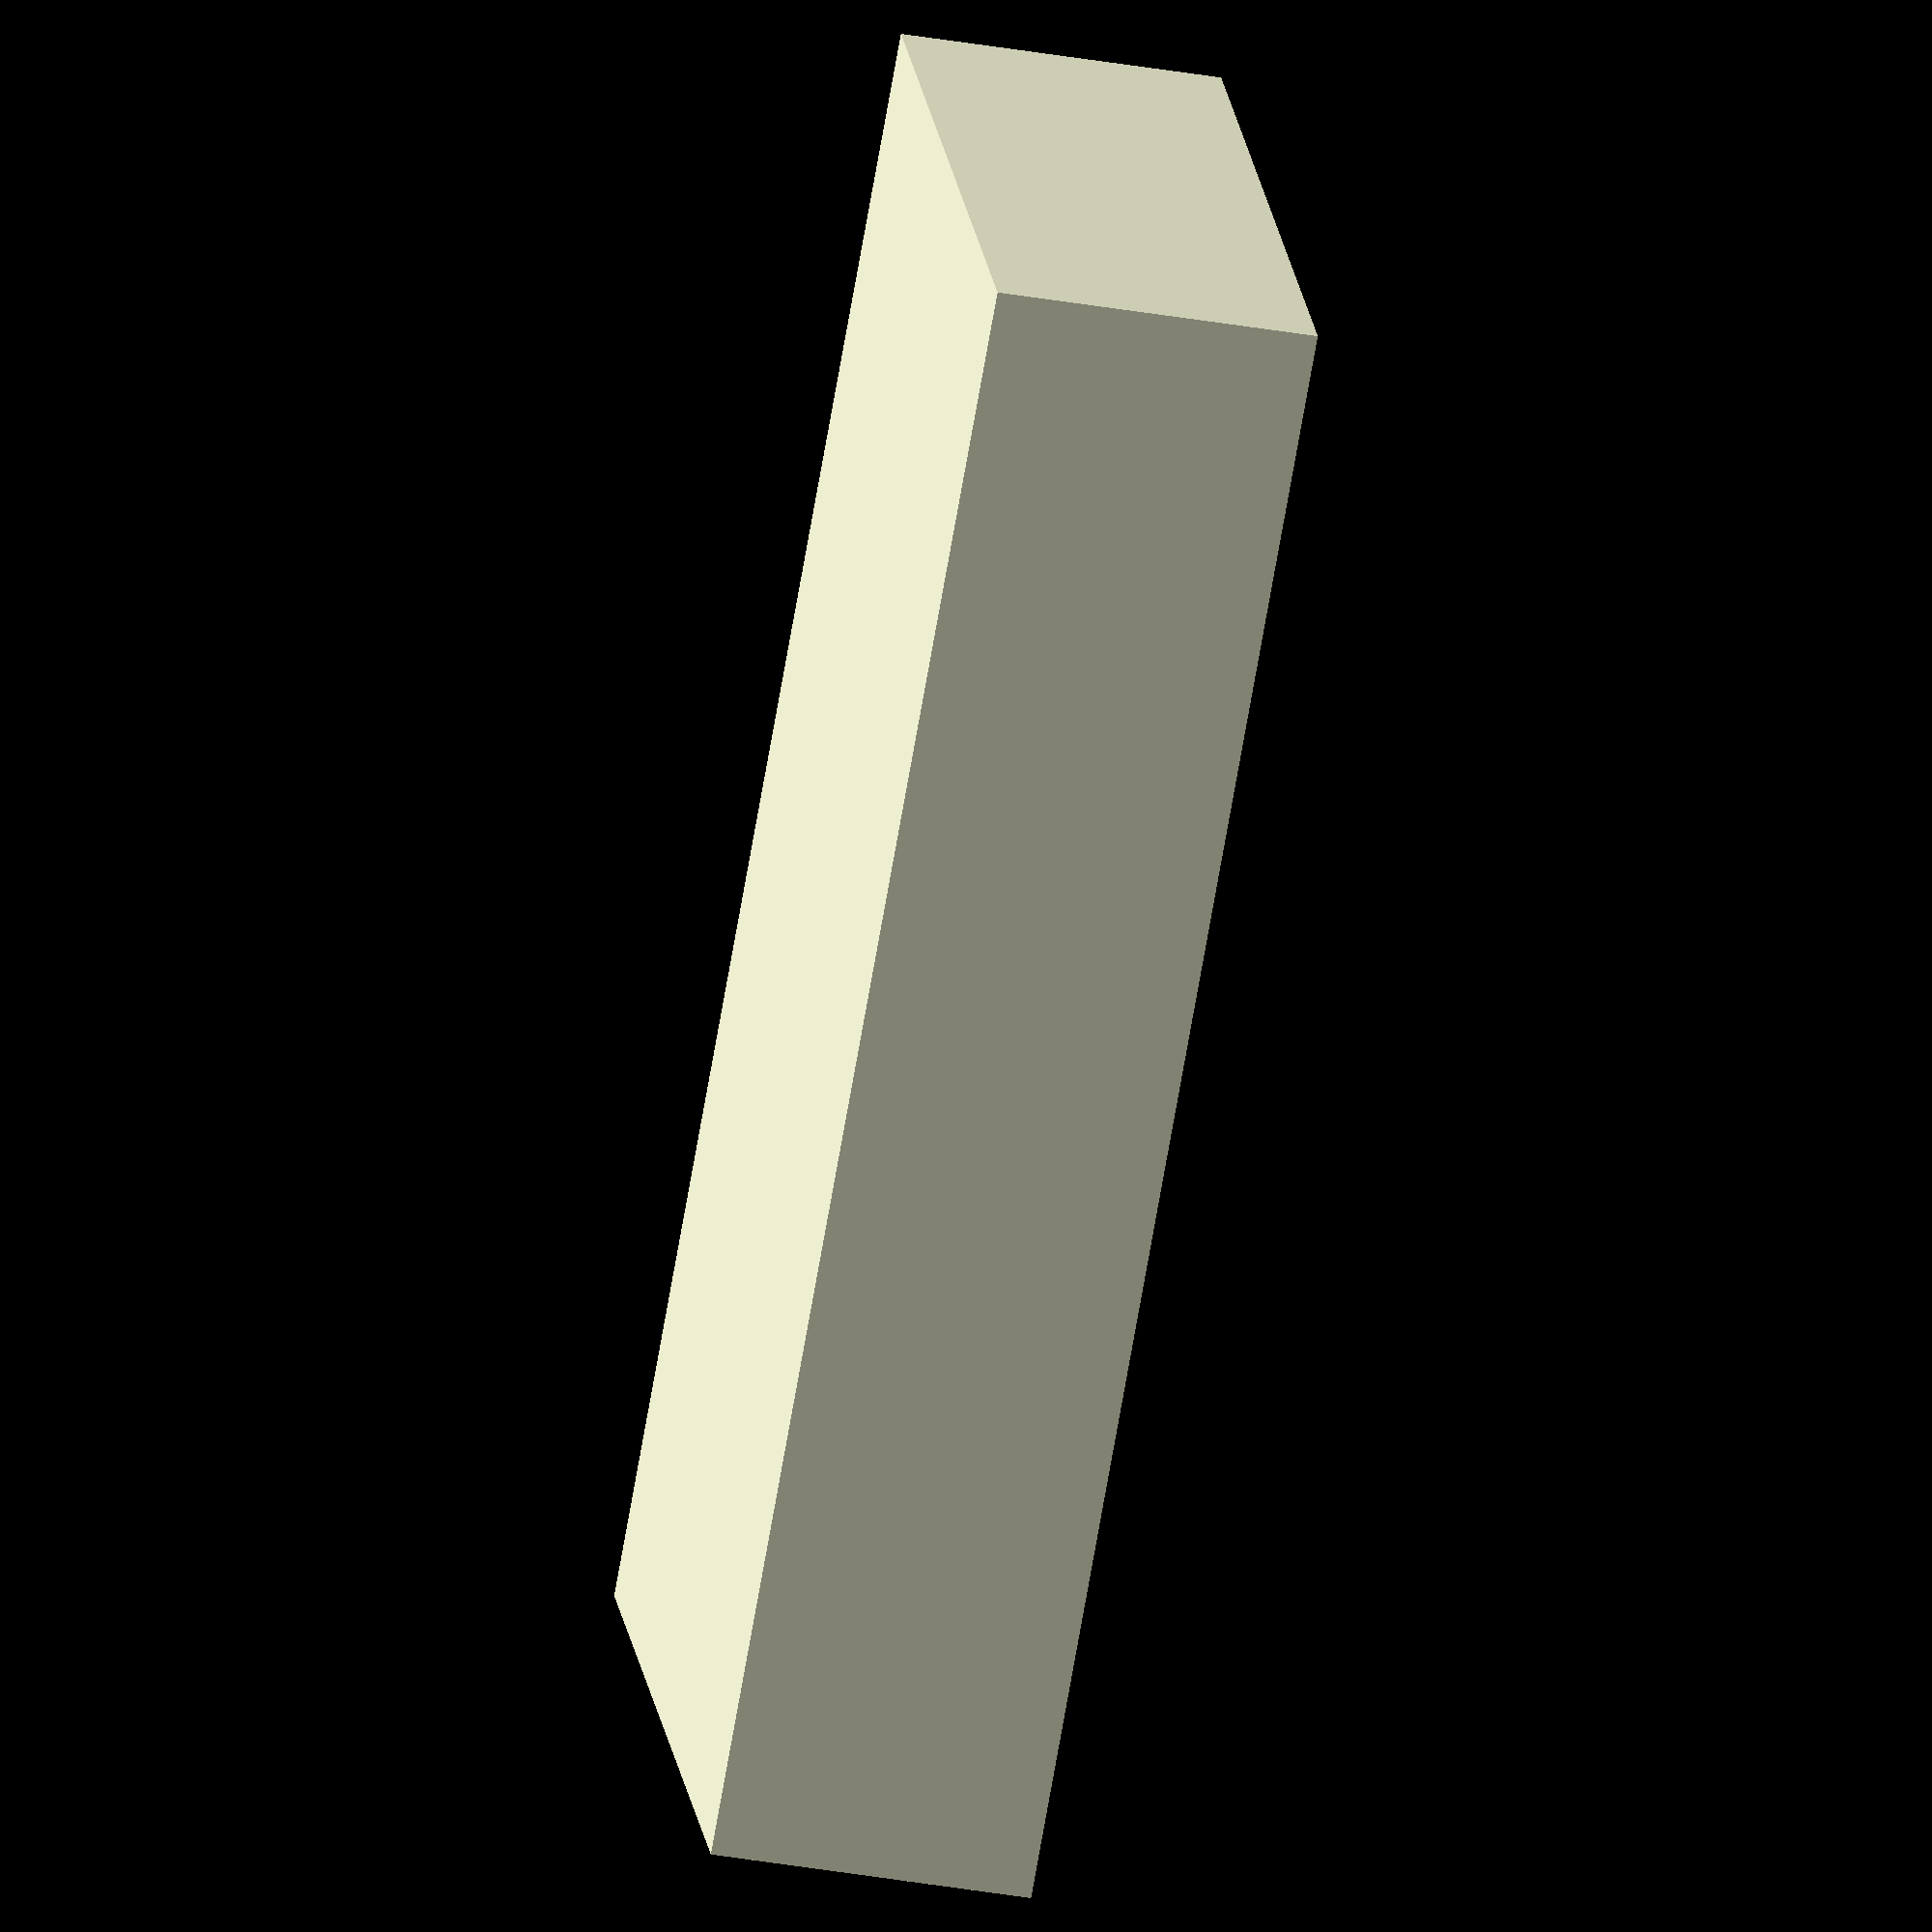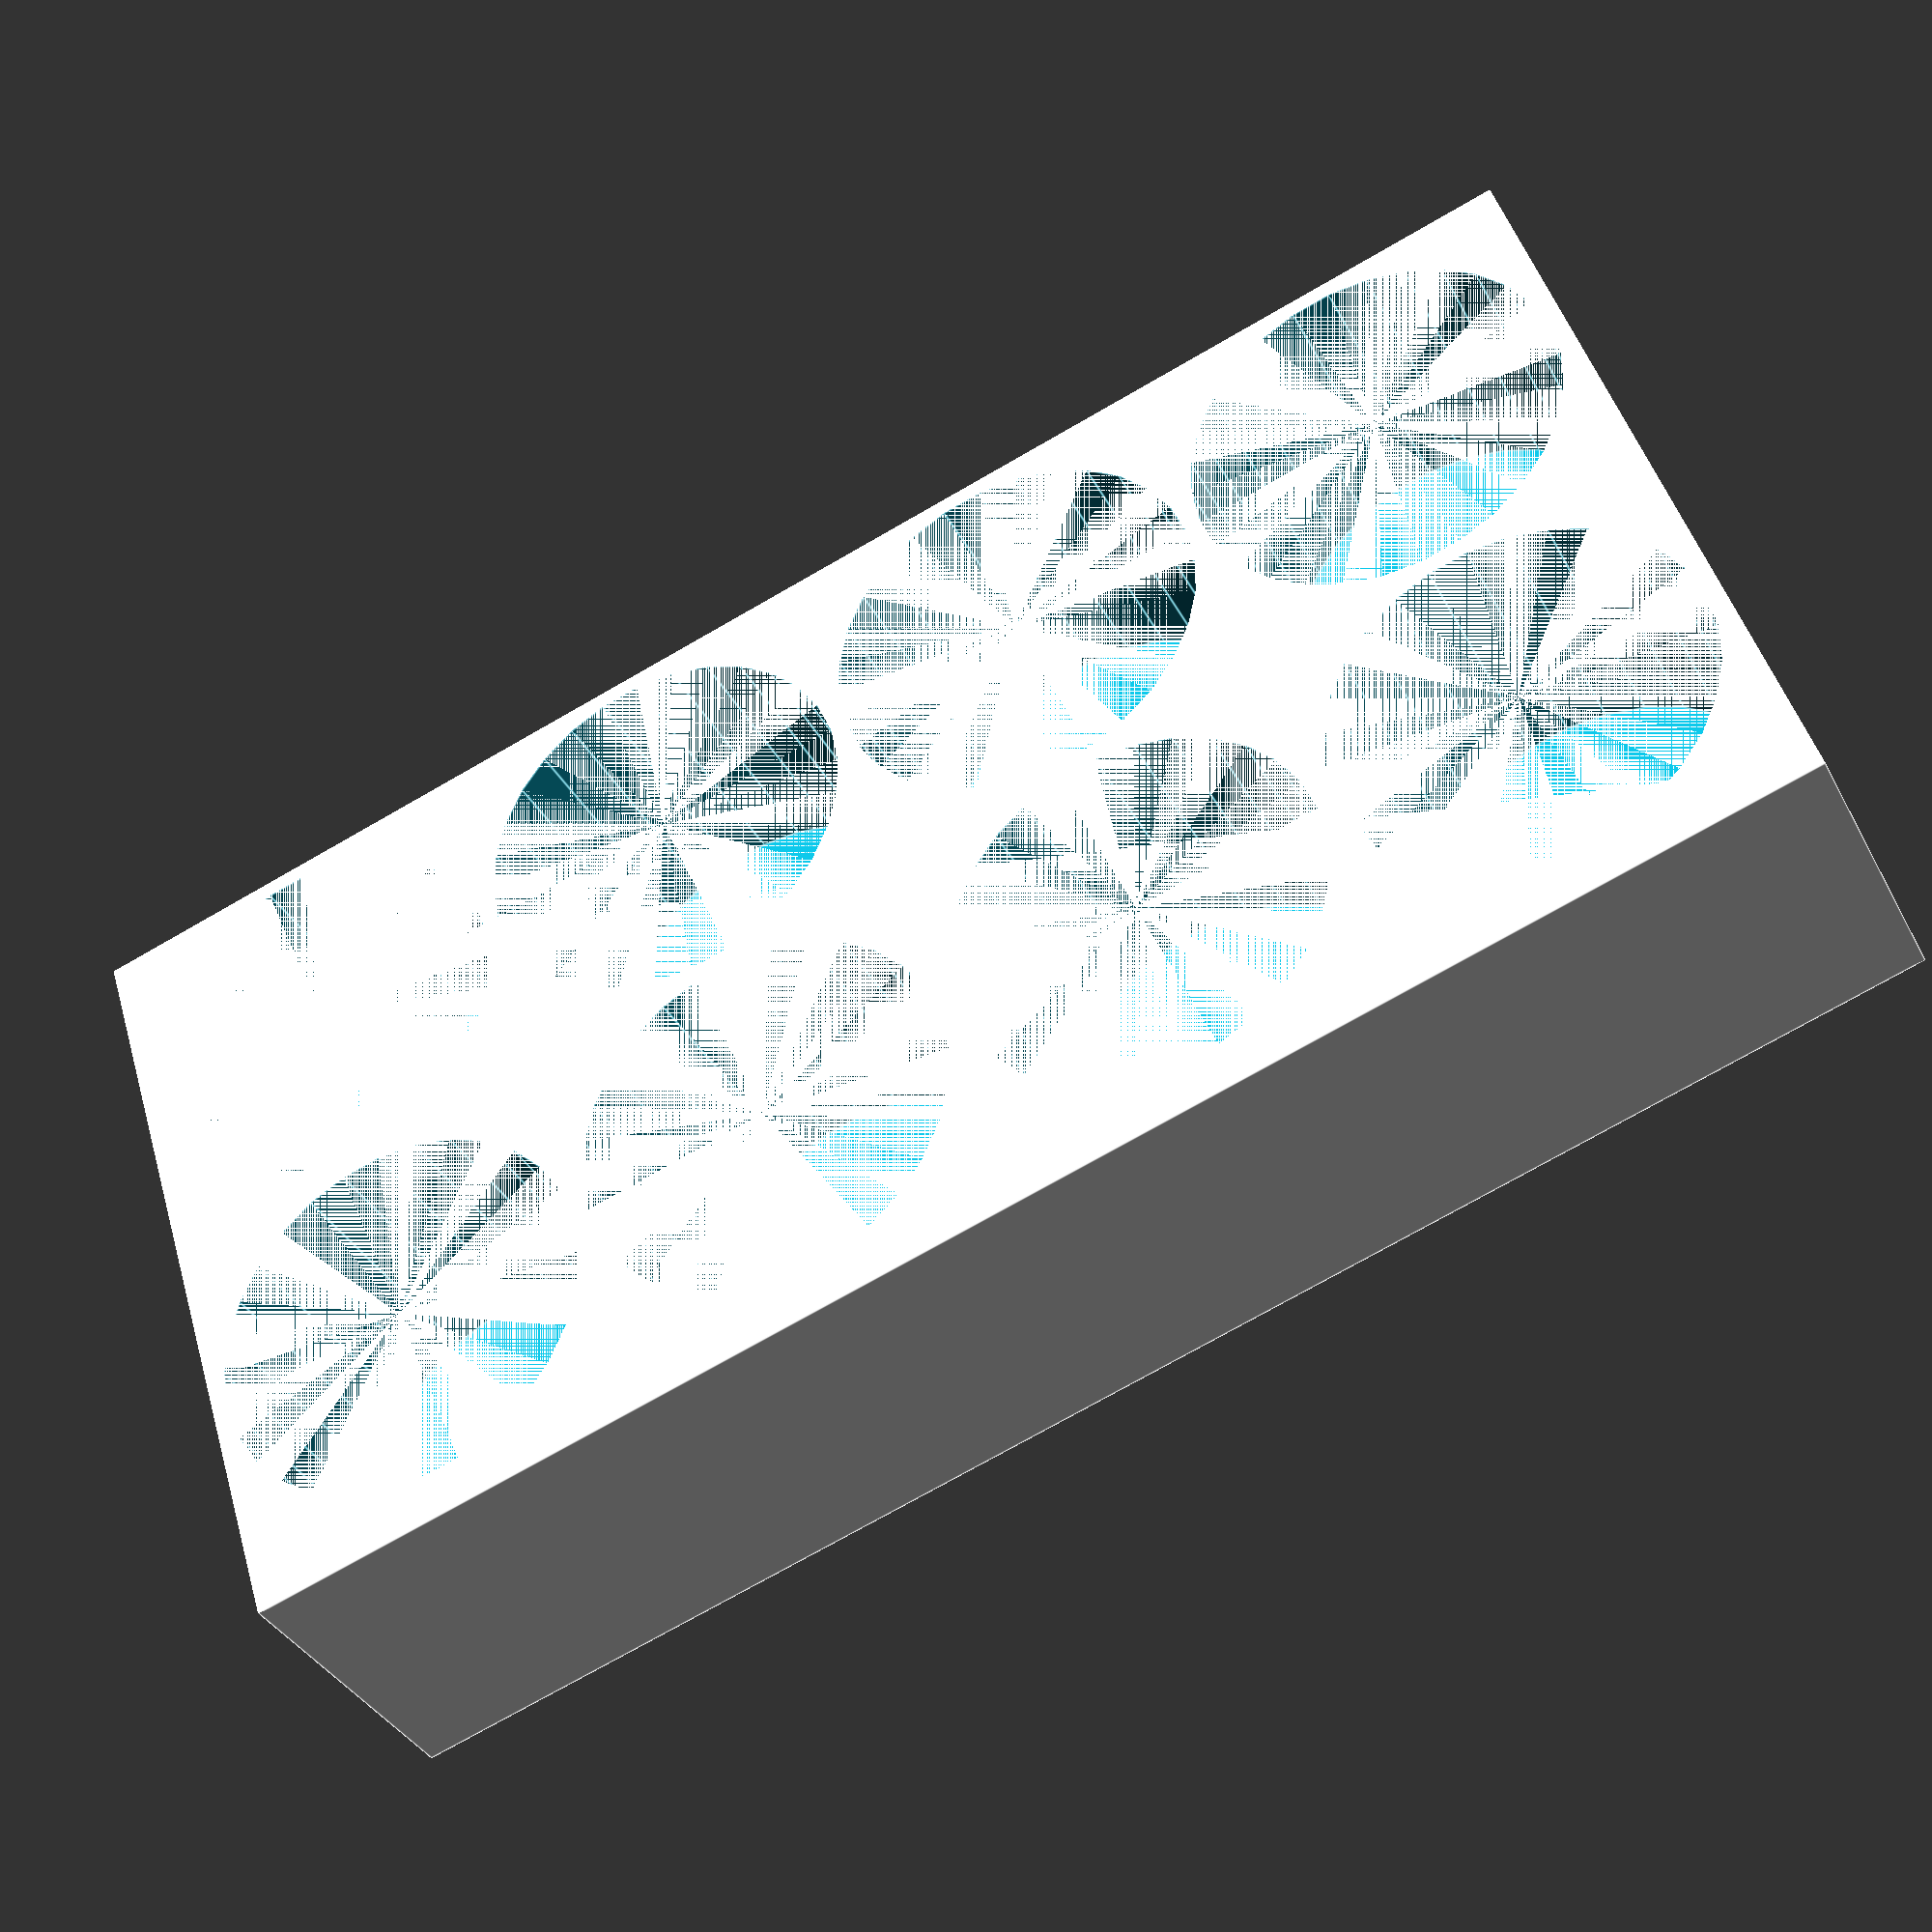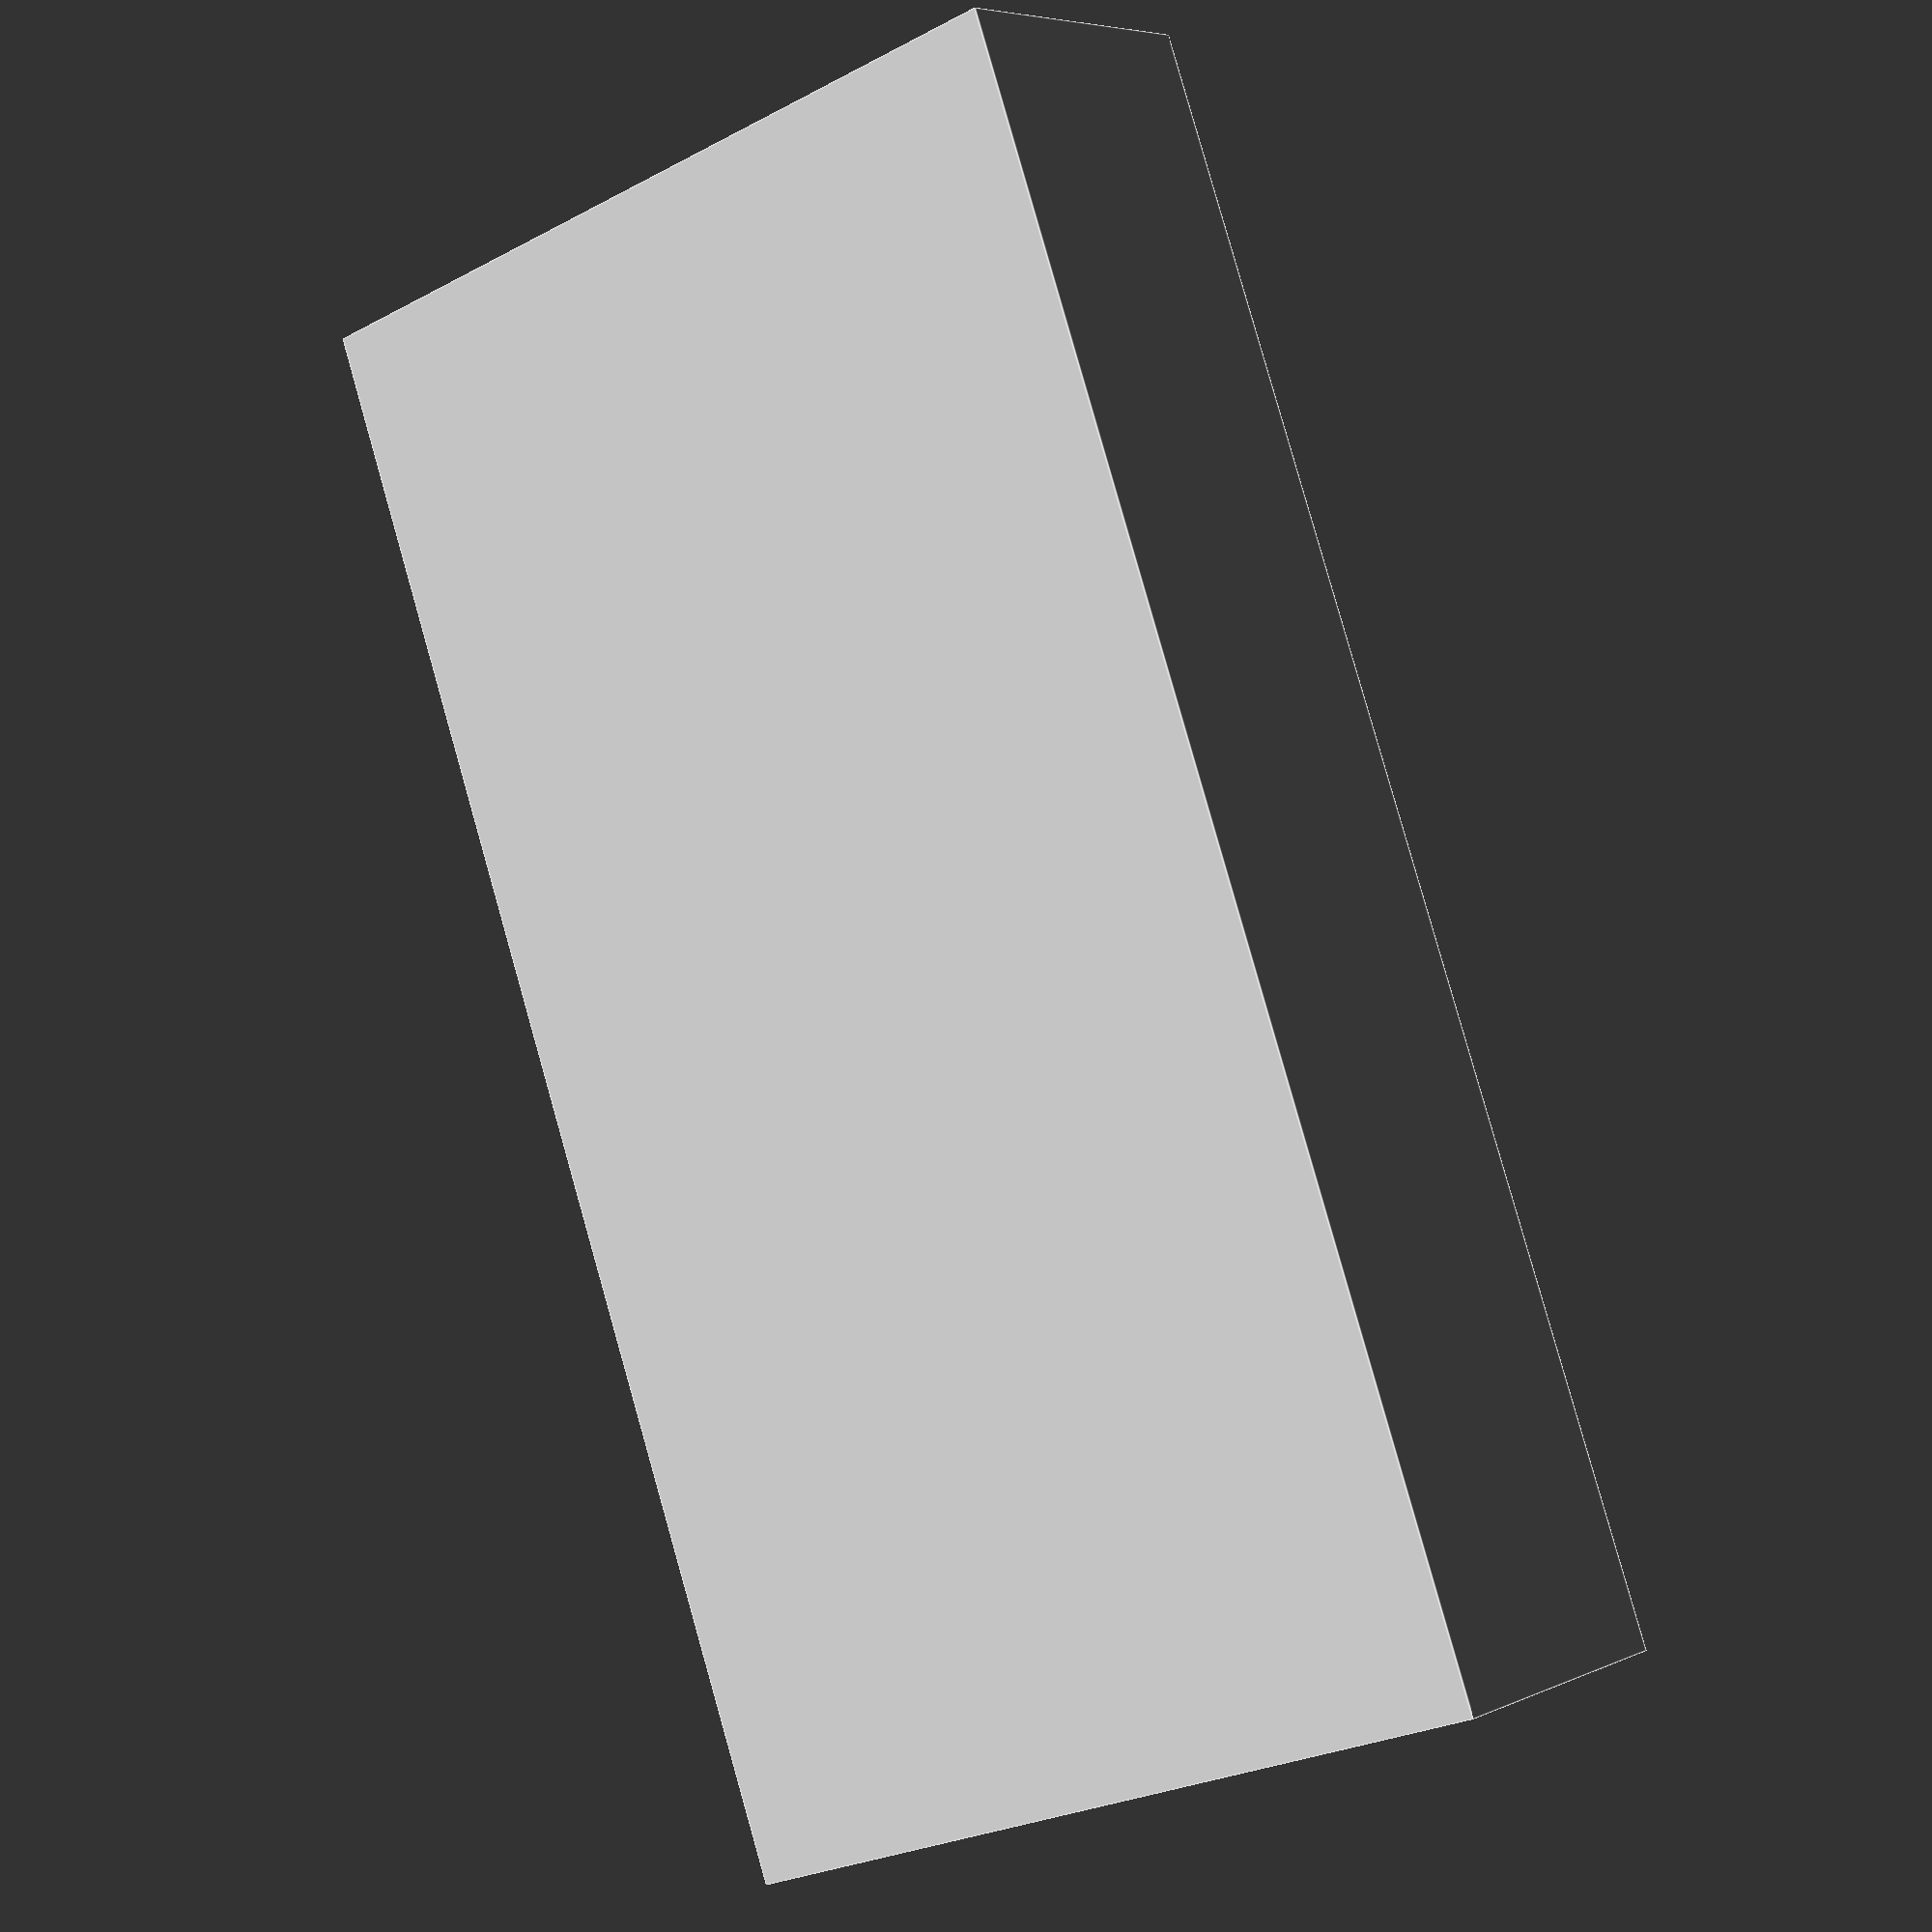
<openscad>
hole_radius = 12;
hole_height = 18;
height = 20;
distance = 1;

holes_per_row = 4;
holes_per_column = 2;

size_row = holes_per_row * (2 * hole_radius) + (holes_per_row + 1) * distance;
size_column = holes_per_column * (2 * hole_radius) + (holes_per_row + 1) * distance;

//size = 85;

difference() {
	cube([size_row, size_column, height]);
	translate([hole_radius + distance, hole_radius + distance, 0]) {
		for (i = [0 : holes_per_row - 1]) {
			for (j = [0 : holes_per_column - 1]) {
				translate([i * (2 * hole_radius + distance), j * (2 * hole_radius + distance), height - hole_height]) {cylinder(hole_height, r=hole_radius);}
			}
		}
	}
}

</openscad>
<views>
elev=40.4 azim=212.7 roll=258.1 proj=o view=solid
elev=36.2 azim=162.5 roll=24.7 proj=p view=edges
elev=354.6 azim=109.7 roll=216.2 proj=p view=edges
</views>
